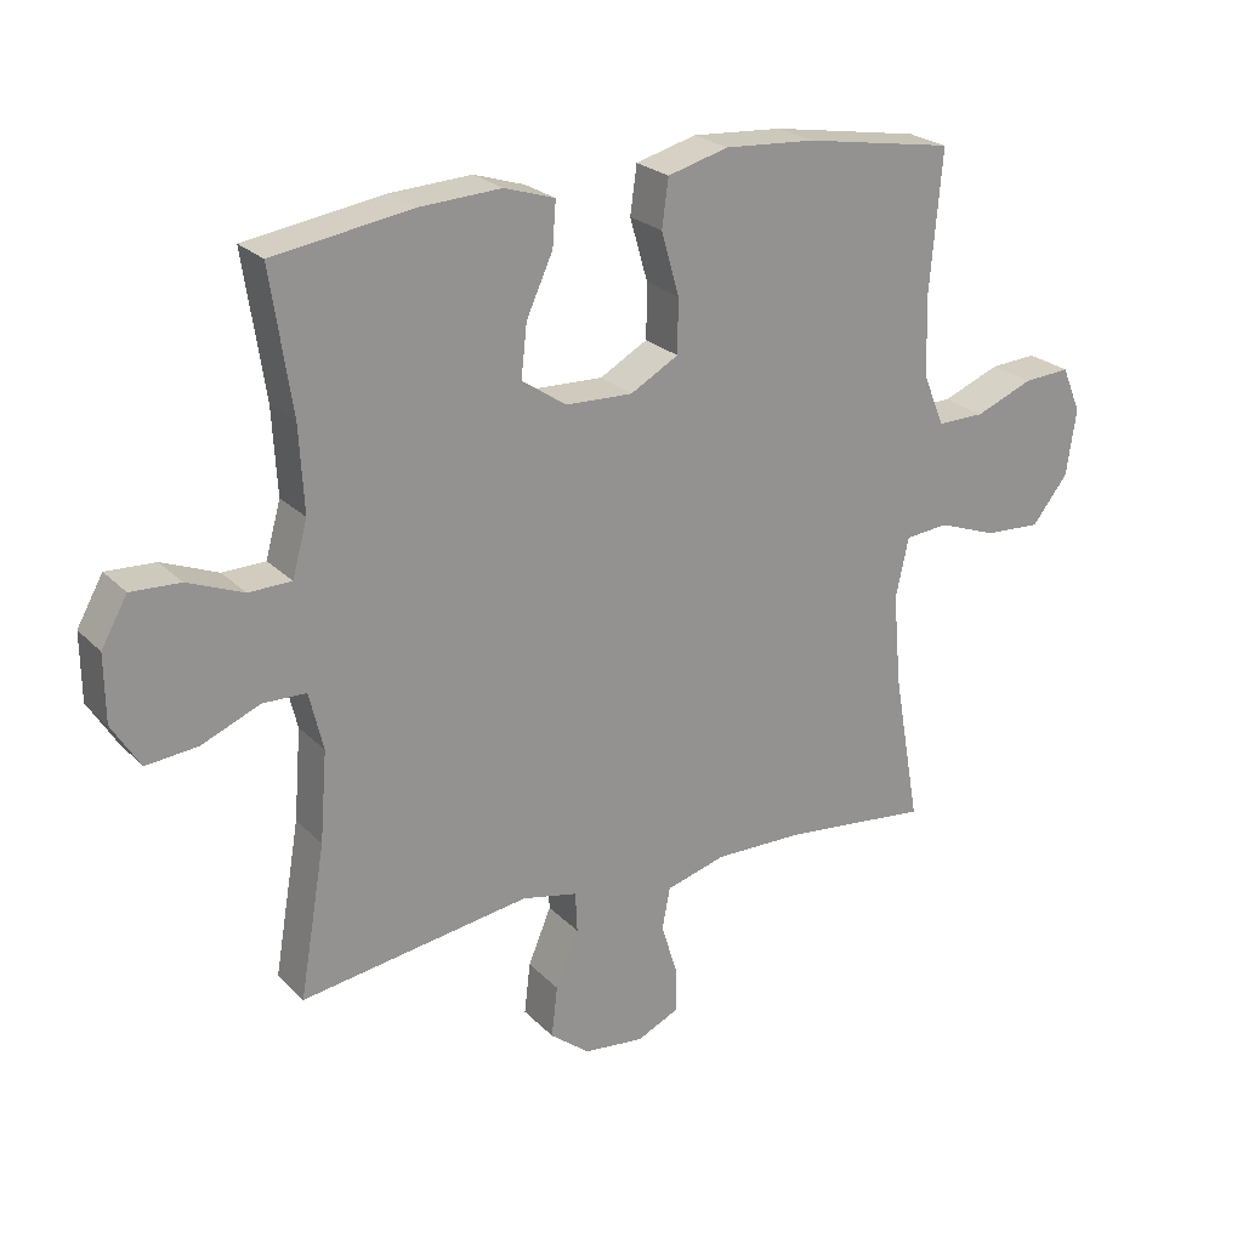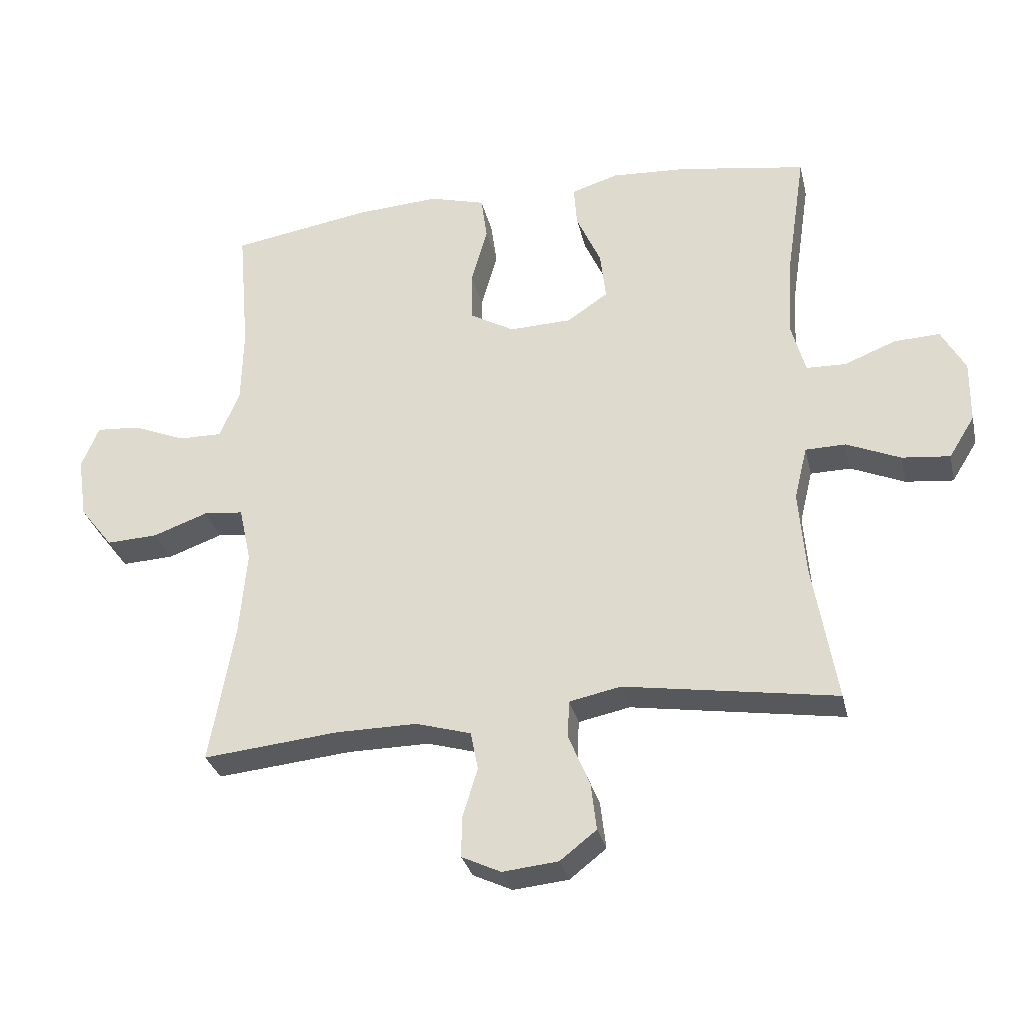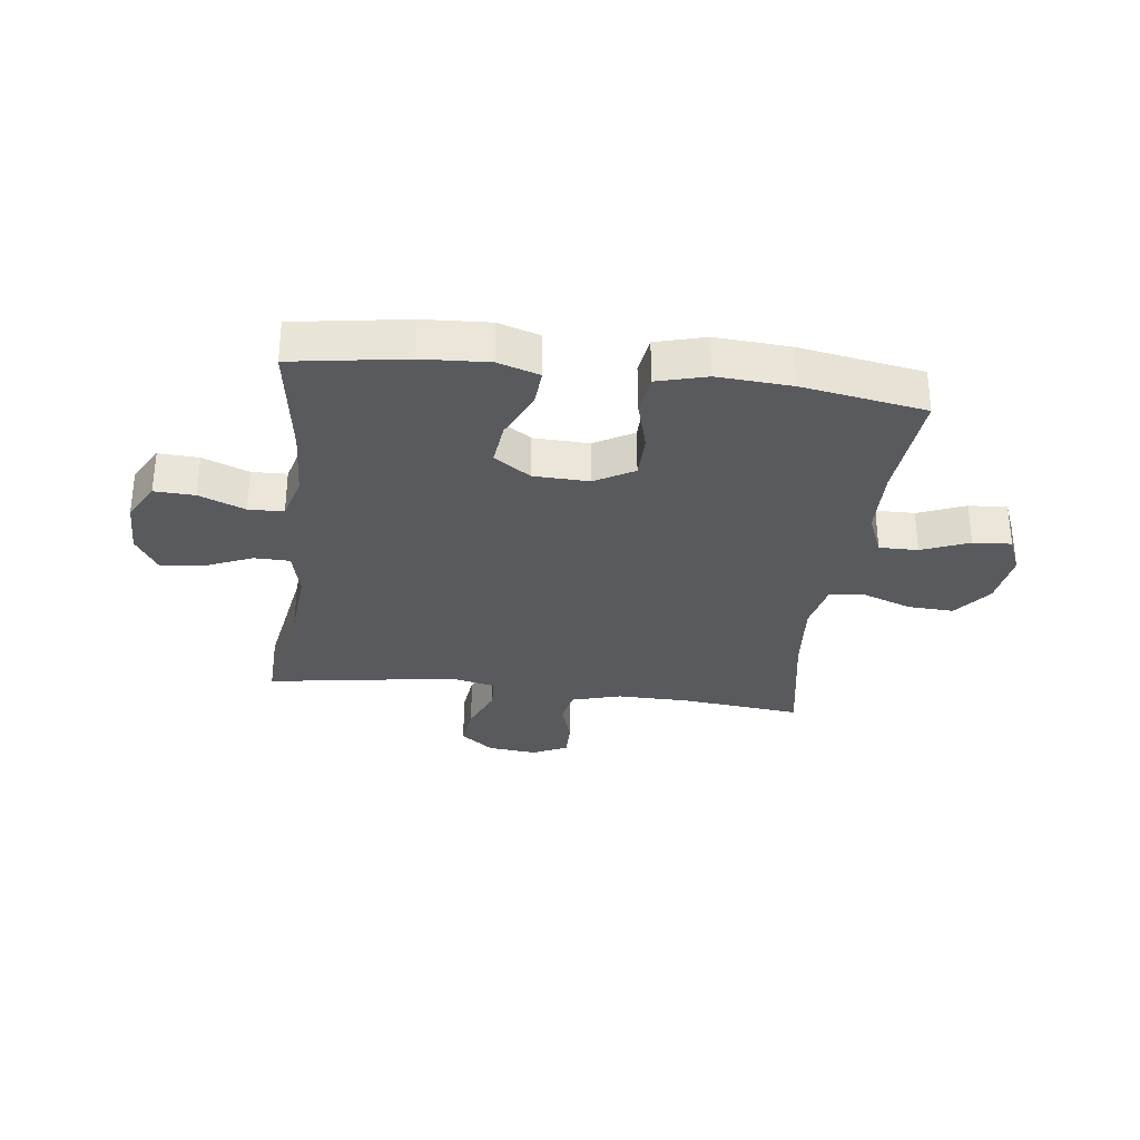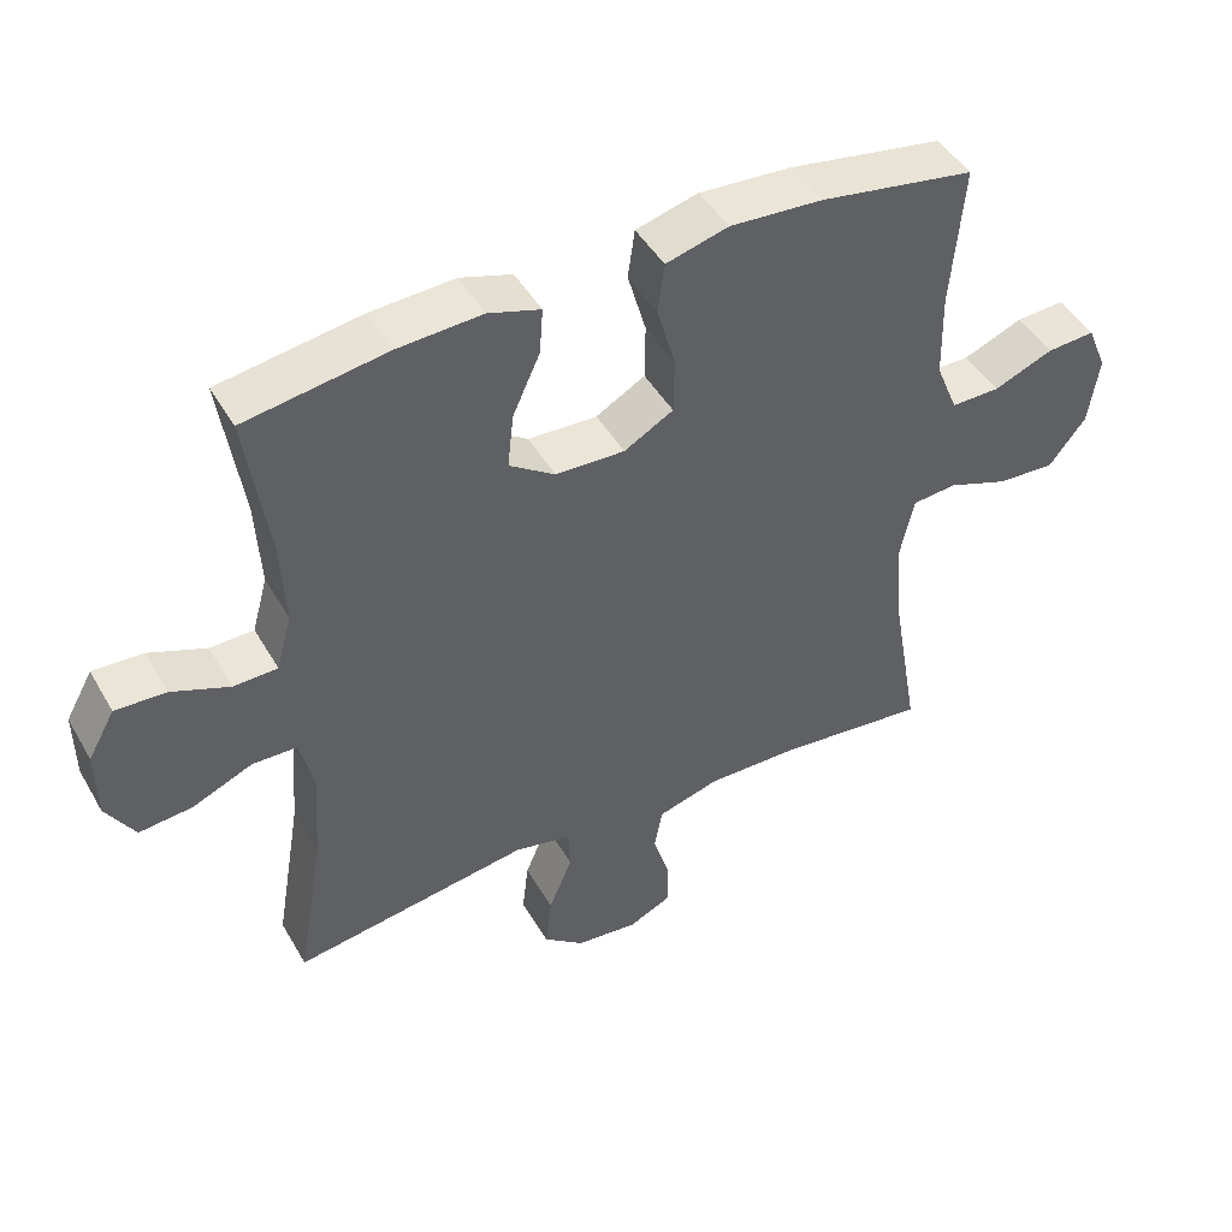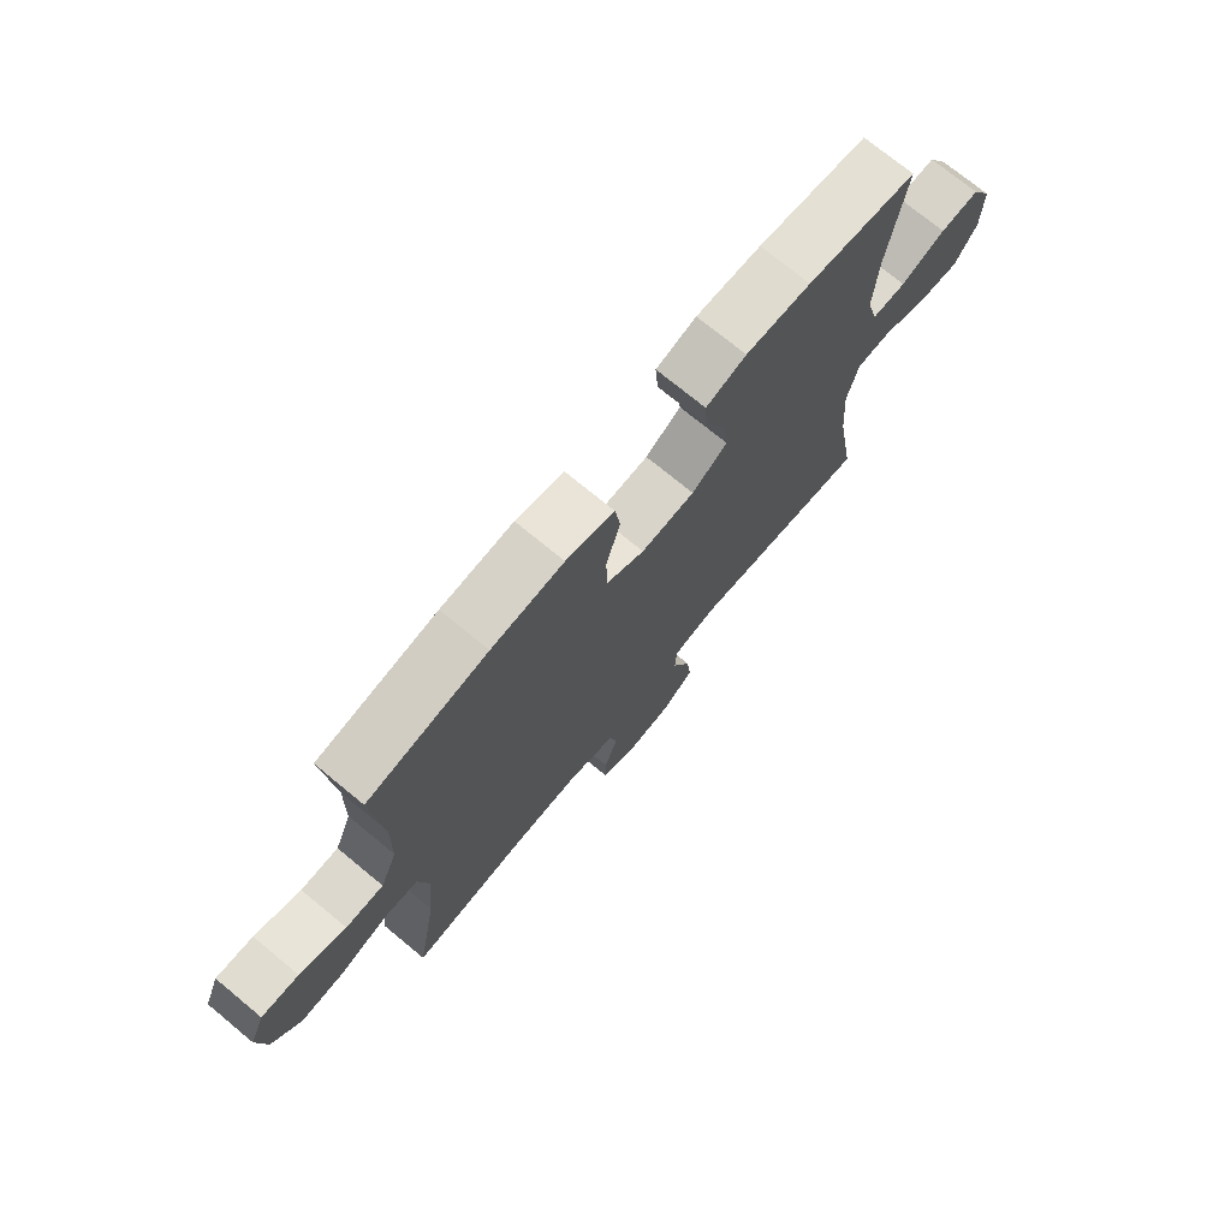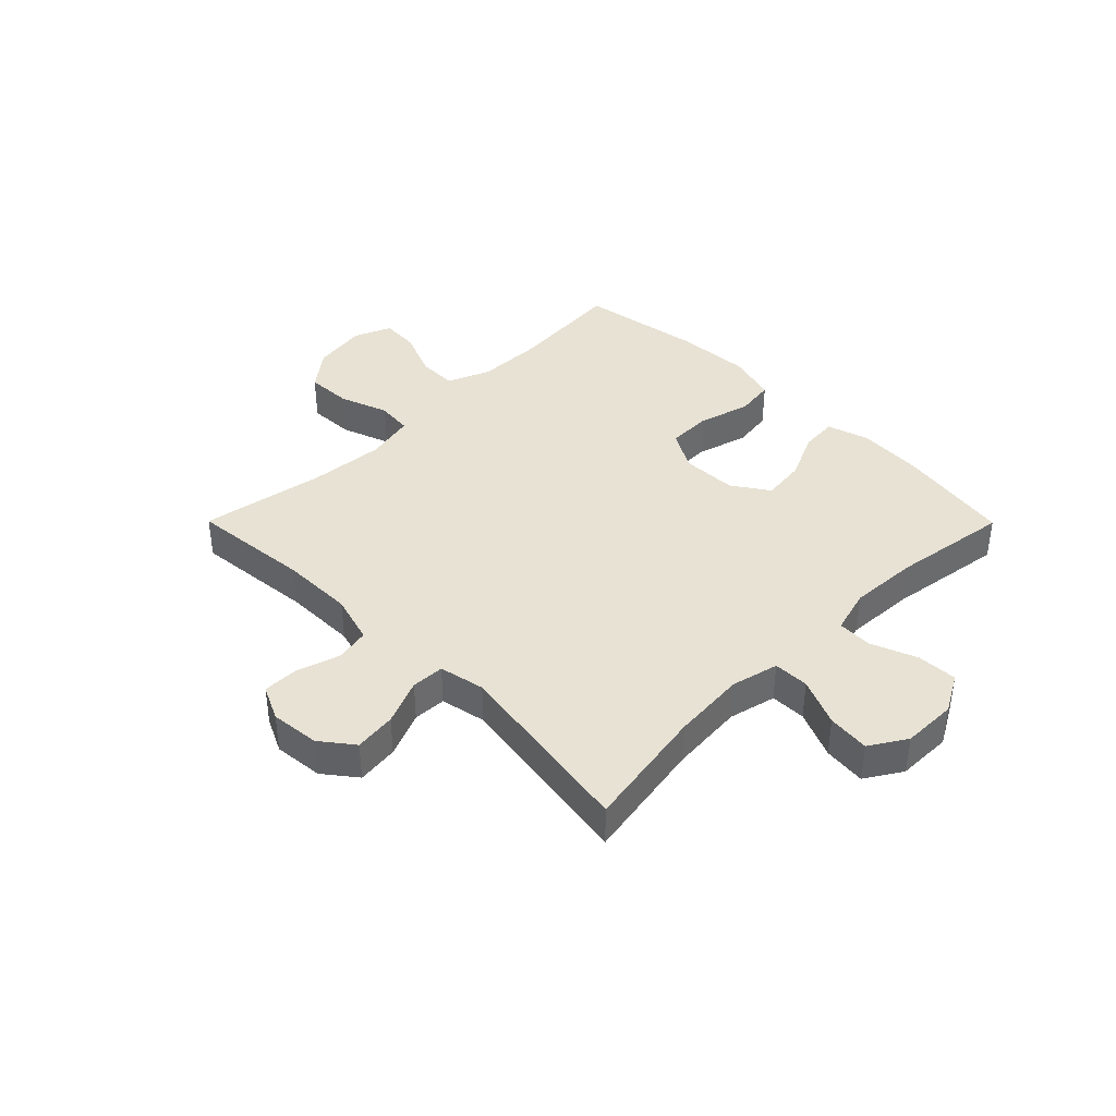
<metadata>
{"format":"obj","ext":"obj","renderer":"f3d","projection":"perspective","resolution":1024,"background":"white","views":[{"elev":23.7,"azim":-32.1,"up":"+Z"},{"elev":-30.4,"azim":-167.2,"up":"+Z"},{"elev":-31.6,"azim":-7.2,"up":"+Y"},{"elev":45.7,"azim":-28.5,"up":"+Z"},{"elev":73.3,"azim":129.5,"up":"+Z"},{"elev":40.0,"azim":-134.8,"up":"+Y"}]}
</metadata>
<code>
o path8190
v 0.2753 0.0375 0.5547
v 0.143 0.0375 0.5632
v 0.05443 0.0375 0.539
v 0.04474 0.0375 0.4693
v 0.07074 0.0375 0.3783
v 0.06975 0.0375 0.2992
v -0.000267 0.0375 0.2596
v -0.09854 0.0375 0.2629
v -0.1636 0.0375 0.3065
v -0.155 0.0375 0.3836
v -0.1161 0.0375 0.4692
v -0.1112 0.0375 0.5341
v -0.1851 0.0375 0.5572
v -0.3044 0.0375 0.5504
v -0.5067 0.0375 0.5184
v -0.4757 0.0375 0.3109
v -0.4689 0.0375 0.1873
v -0.4909 0.0375 0.1077
v -0.5532 0.0375 0.1059
v -0.6349 0.0375 0.1382
v -0.7068 0.0375 0.1414
v -0.7449 0.0375 0.07342
v -0.7439 0.0375 -0.02438
v -0.7032 0.0375 -0.08981
v -0.6277 0.0375 -0.08204
v -0.5427 0.0375 -0.04574
v -0.479 0.0375 -0.04694
v -0.4587 0.0375 -0.1313
v -0.4691 0.0375 -0.2627
v -0.5067 0.0375 -0.4835
v -0.1715 0.0375 -0.4317
v -0.09041 0.0375 -0.4485
v -0.08773 0.0375 -0.5074
v -0.1214 0.0375 -0.5882
v -0.1301 0.0375 -0.663
v -0.07231 0.0375 -0.7081
v 0.01559 0.0375 -0.7171
v 0.07757 0.0375 -0.6879
v 0.07676 0.0375 -0.6237
v 0.0528 0.0375 -0.5471
v 0.06447 0.0375 -0.486
v 0.152 0.0375 -0.4607
v 0.2812 0.0375 -0.462
v 0.495 0.0375 -0.4835
v 0.4557 0.0375 -0.2611
v 0.444 0.0375 -0.1277
v 0.463 0.0375 -0.04002
v 0.5259 0.0375 -0.03394
v 0.6124 0.0375 -0.0651
v 0.6941 0.0375 -0.06908
v 0.7464 0.0375 -0.002426
v 0.7608 0.0375 0.09468
v 0.7331 0.0375 0.1611
v 0.6648 0.0375 0.1563
v 0.5806 0.0375 0.1221
v 0.5115 0.0375 0.1213
v 0.4802 0.0375 0.1971
v 0.4775 0.0375 0.3167
v 0.495 0.0375 0.5184
v 0.2753 -0.0375 0.5547
v 0.143 -0.0375 0.5632
v 0.05443 -0.0375 0.539
v 0.04474 -0.0375 0.4693
v 0.07074 -0.0375 0.3783
v 0.06975 -0.0375 0.2992
v -0.000267 -0.0375 0.2596
v -0.09854 -0.0375 0.2629
v -0.1636 -0.0375 0.3065
v -0.155 -0.0375 0.3836
v -0.1161 -0.0375 0.4692
v -0.1112 -0.0375 0.5341
v -0.1851 -0.0375 0.5572
v -0.3044 -0.0375 0.5504
v -0.5067 -0.0375 0.5184
v -0.4757 -0.0375 0.3109
v -0.4689 -0.0375 0.1873
v -0.4909 -0.0375 0.1077
v -0.5532 -0.0375 0.1059
v -0.6349 -0.0375 0.1382
v -0.7068 -0.0375 0.1414
v -0.7449 -0.0375 0.07342
v -0.7439 -0.0375 -0.02438
v -0.7032 -0.0375 -0.08981
v -0.6277 -0.0375 -0.08204
v -0.5427 -0.0375 -0.04574
v -0.479 -0.0375 -0.04694
v -0.4587 -0.0375 -0.1313
v -0.4691 -0.0375 -0.2627
v -0.5067 -0.0375 -0.4835
v -0.1715 -0.0375 -0.4317
v -0.09041 -0.0375 -0.4485
v -0.08773 -0.0375 -0.5074
v -0.1214 -0.0375 -0.5882
v -0.1301 -0.0375 -0.663
v -0.07231 -0.0375 -0.7081
v 0.01559 -0.0375 -0.7171
v 0.07757 -0.0375 -0.6879
v 0.07676 -0.0375 -0.6237
v 0.0528 -0.0375 -0.5471
v 0.06447 -0.0375 -0.486
v 0.152 -0.0375 -0.4607
v 0.2812 -0.0375 -0.462
v 0.495 -0.0375 -0.4835
v 0.4557 -0.0375 -0.2611
v 0.444 -0.0375 -0.1277
v 0.463 -0.0375 -0.04002
v 0.5259 -0.0375 -0.03394
v 0.6124 -0.0375 -0.0651
v 0.6941 -0.0375 -0.06908
v 0.7464 -0.0375 -0.002426
v 0.7608 -0.0375 0.09468
v 0.7331 -0.0375 0.1611
v 0.6648 -0.0375 0.1563
v 0.5806 -0.0375 0.1221
v 0.5115 -0.0375 0.1213
v 0.4802 -0.0375 0.1971
v 0.4775 -0.0375 0.3167
v 0.495 -0.0375 0.5184
v -0.7068 0.0375 0.1414
v -0.7068 0.0375 0.1414
v -0.7449 0.0375 0.07342
v -0.7439 0.0375 -0.02438
v -0.7032 0.0375 -0.08981
v -0.7032 0.0375 -0.08981
v -0.6349 0.0375 0.1382
v -0.6277 0.0375 -0.08204
v -0.5532 0.0375 0.1059
v -0.5427 0.0375 -0.04574
v -0.4909 0.0375 0.1077
v -0.4909 0.0375 0.1077
v -0.479 0.0375 -0.04694
v -0.479 0.0375 -0.04694
v -0.5067 0.0375 0.5184
v -0.5067 0.0375 0.5184
v -0.4757 0.0375 0.3109
v -0.4689 0.0375 0.1873
v -0.4691 0.0375 -0.2627
v -0.5067 0.0375 -0.4835
v -0.5067 0.0375 -0.4835
v -0.4587 0.0375 -0.1313
v -0.3044 0.0375 0.5504
v -0.1851 0.0375 0.5572
v -0.1715 0.0375 -0.4317
v -0.1112 0.0375 0.5341
v -0.1112 0.0375 0.5341
v -0.1636 0.0375 0.3065
v -0.1636 0.0375 0.3065
v -0.155 0.0375 0.3836
v -0.09041 0.0375 -0.4485
v -0.09041 0.0375 -0.4485
v -0.09854 0.0375 0.2629
v -0.1161 0.0375 0.4692
v -0.1214 0.0375 -0.5882
v -0.1301 0.0375 -0.663
v -0.07231 0.0375 -0.7081
v -0.08773 0.0375 -0.5074
v -0.000267 0.0375 0.2596
v 0.01559 0.0375 -0.7171
v 0.06975 0.0375 0.2992
v 0.07757 0.0375 -0.6879
v 0.07757 0.0375 -0.6879
v 0.05443 0.0375 0.539
v 0.05443 0.0375 0.539
v 0.04474 0.0375 0.4693
v 0.07074 0.0375 0.3783
v 0.0528 0.0375 -0.5471
v 0.06447 0.0375 -0.486
v 0.06447 0.0375 -0.486
v 0.07676 0.0375 -0.6237
v 0.143 0.0375 0.5632
v 0.152 0.0375 -0.4607
v 0.2753 0.0375 0.5547
v 0.2812 0.0375 -0.462
v 0.444 0.0375 -0.1277
v 0.463 0.0375 -0.04002
v 0.463 0.0375 -0.04002
v 0.4557 0.0375 -0.2611
v 0.5259 0.0375 -0.03394
v 0.495 0.0375 0.5184
v 0.495 0.0375 0.5184
v 0.4802 0.0375 0.1971
v 0.4775 0.0375 0.3167
v 0.495 0.0375 -0.4835
v 0.495 0.0375 -0.4835
v 0.5115 0.0375 0.1213
v 0.5115 0.0375 0.1213
v 0.5806 0.0375 0.1221
v 0.6124 0.0375 -0.0651
v 0.6648 0.0375 0.1563
v 0.6941 0.0375 -0.06908
v 0.7331 0.0375 0.1611
v 0.7331 0.0375 0.1611
v 0.7464 0.0375 -0.002426
v 0.7608 0.0375 0.09468
v -0.7068 -0.0375 0.1414
v -0.7068 -0.0375 0.1414
v -0.7449 -0.0375 0.07342
v -0.7439 -0.0375 -0.02438
v -0.7032 -0.0375 -0.08981
v -0.7032 -0.0375 -0.08981
v -0.6349 -0.0375 0.1382
v -0.6277 -0.0375 -0.08204
v -0.5532 -0.0375 0.1059
v -0.5427 -0.0375 -0.04574
v -0.4909 -0.0375 0.1077
v -0.4909 -0.0375 0.1077
v -0.479 -0.0375 -0.04694
v -0.479 -0.0375 -0.04694
v -0.5067 -0.0375 0.5184
v -0.5067 -0.0375 0.5184
v -0.4757 -0.0375 0.3109
v -0.4689 -0.0375 0.1873
v -0.4691 -0.0375 -0.2627
v -0.5067 -0.0375 -0.4835
v -0.5067 -0.0375 -0.4835
v -0.4587 -0.0375 -0.1313
v -0.3044 -0.0375 0.5504
v -0.1851 -0.0375 0.5572
v -0.1715 -0.0375 -0.4317
v -0.1112 -0.0375 0.5341
v -0.1112 -0.0375 0.5341
v -0.1636 -0.0375 0.3065
v -0.1636 -0.0375 0.3065
v -0.155 -0.0375 0.3836
v -0.09041 -0.0375 -0.4485
v -0.09041 -0.0375 -0.4485
v -0.09854 -0.0375 0.2629
v -0.1161 -0.0375 0.4692
v -0.1214 -0.0375 -0.5882
v -0.1301 -0.0375 -0.663
v -0.07231 -0.0375 -0.7081
v -0.08773 -0.0375 -0.5074
v -0.000267 -0.0375 0.2596
v 0.01559 -0.0375 -0.7171
v 0.06975 -0.0375 0.2992
v 0.07757 -0.0375 -0.6879
v 0.07757 -0.0375 -0.6879
v 0.05443 -0.0375 0.539
v 0.05443 -0.0375 0.539
v 0.04474 -0.0375 0.4693
v 0.07074 -0.0375 0.3783
v 0.0528 -0.0375 -0.5471
v 0.06447 -0.0375 -0.486
v 0.06447 -0.0375 -0.486
v 0.07676 -0.0375 -0.6237
v 0.143 -0.0375 0.5632
v 0.152 -0.0375 -0.4607
v 0.2753 -0.0375 0.5547
v 0.2812 -0.0375 -0.462
v 0.444 -0.0375 -0.1277
v 0.463 -0.0375 -0.04002
v 0.463 -0.0375 -0.04002
v 0.4557 -0.0375 -0.2611
v 0.5259 -0.0375 -0.03394
v 0.495 -0.0375 0.5184
v 0.495 -0.0375 0.5184
v 0.4802 -0.0375 0.1971
v 0.4775 -0.0375 0.3167
v 0.495 -0.0375 -0.4835
v 0.495 -0.0375 -0.4835
v 0.5115 -0.0375 0.1213
v 0.5115 -0.0375 0.1213
v 0.5806 -0.0375 0.1221
v 0.6124 -0.0375 -0.0651
v 0.6648 -0.0375 0.1563
v 0.6941 -0.0375 -0.06908
v 0.7331 -0.0375 0.1611
v 0.7331 -0.0375 0.1611
v 0.7464 -0.0375 -0.002426
v 0.7608 -0.0375 0.09468
f 219 227 216
f 243 247 225
f 241 246 240
f 205 203 204
f 216 227 207
f 201 202 203
f 224 228 218
f 251 235 233
f 251 261 257
f 270 265 269
f 246 241 248
f 235 258 241
f 227 222 212
f 218 228 220
f 253 249 259
f 211 224 217
f 249 253 247
f 247 250 233
f 232 243 225
f 229 242 232
f 211 217 209
f 247 233 225
f 234 245 231
f 197 202 201
f 269 263 264
f 248 258 255
f 251 257 235
f 263 269 265
f 240 246 238
f 248 241 258
f 207 227 205
f 197 201 195
f 258 235 257
f 204 203 202
f 236 245 234
f 230 231 229
f 229 245 242
f 219 213 214
f 251 233 250
f 266 269 264
f 219 216 213
f 242 243 232
f 231 245 229
f 217 224 218
f 227 212 205
f 261 254 263
f 222 224 211
f 250 247 253
f 254 261 251
f 212 222 211
f 202 198 199
f 267 265 270
f 225 233 219
f 264 263 254
f 219 233 227
f 198 202 197
f 207 205 204
f 120 22 81 196
f 22 23 82 81
f 23 124 200 82
f 20 21 80 79
f 24 25 84 83
f 19 20 79 78
f 25 26 85 84
f 130 19 78 206
f 26 132 208 85
f 134 16 75 210
f 17 18 77 76
f 29 139 215 88
f 27 28 87 86
f 16 17 76 75
f 28 29 88 87
f 14 15 74 73
f 13 14 73 72
f 30 31 90 89
f 145 13 72 221
f 147 10 69 223
f 31 150 226 90
f 8 9 68 67
f 11 12 71 70
f 10 11 70 69
f 34 35 94 93
f 35 36 95 94
f 33 34 93 92
f 7 8 67 66
f 32 33 92 91
f 36 37 96 95
f 6 7 66 65
f 37 161 237 96
f 163 4 63 239
f 4 5 64 63
f 40 168 244 99
f 39 40 99 98
f 38 39 98 97
f 2 3 62 61
f 41 42 101 100
f 5 6 65 64
f 1 2 61 60
f 42 43 102 101
f 46 176 252 105
f 45 46 105 104
f 47 48 107 106
f 180 1 60 256
f 57 58 117 116
f 184 45 104 260
f 43 44 103 102
f 186 57 116 262
f 58 59 118 117
f 55 56 115 114
f 48 49 108 107
f 54 55 114 113
f 49 50 109 108
f 192 54 113 268
f 50 51 110 109
f 52 53 112 111
f 51 52 111 110
f 143 140 151
f 167 149 171
f 165 164 170
f 129 128 127
f 140 131 151
f 125 127 126
f 148 142 152
f 175 157 159
f 175 181 185
f 194 193 189
f 170 172 165
f 159 165 182
f 151 136 146
f 142 144 152
f 177 183 173
f 135 141 148
f 173 171 177
f 171 157 174
f 156 149 167
f 153 156 166
f 135 133 141
f 171 149 157
f 158 155 169
f 121 125 126
f 193 188 187
f 172 179 182
f 175 159 181
f 187 189 193
f 164 162 170
f 172 182 165
f 131 129 151
f 121 119 125
f 182 181 159
f 128 126 127
f 160 158 169
f 154 153 155
f 153 166 169
f 143 138 137
f 175 174 157
f 190 188 193
f 143 137 140
f 166 156 167
f 155 153 169
f 141 142 148
f 151 129 136
f 185 187 178
f 146 135 148
f 174 177 171
f 178 175 185
f 136 135 146
f 126 123 122
f 191 194 189
f 149 143 157
f 188 178 187
f 143 151 157
f 122 121 126
f 131 128 129

</code>
